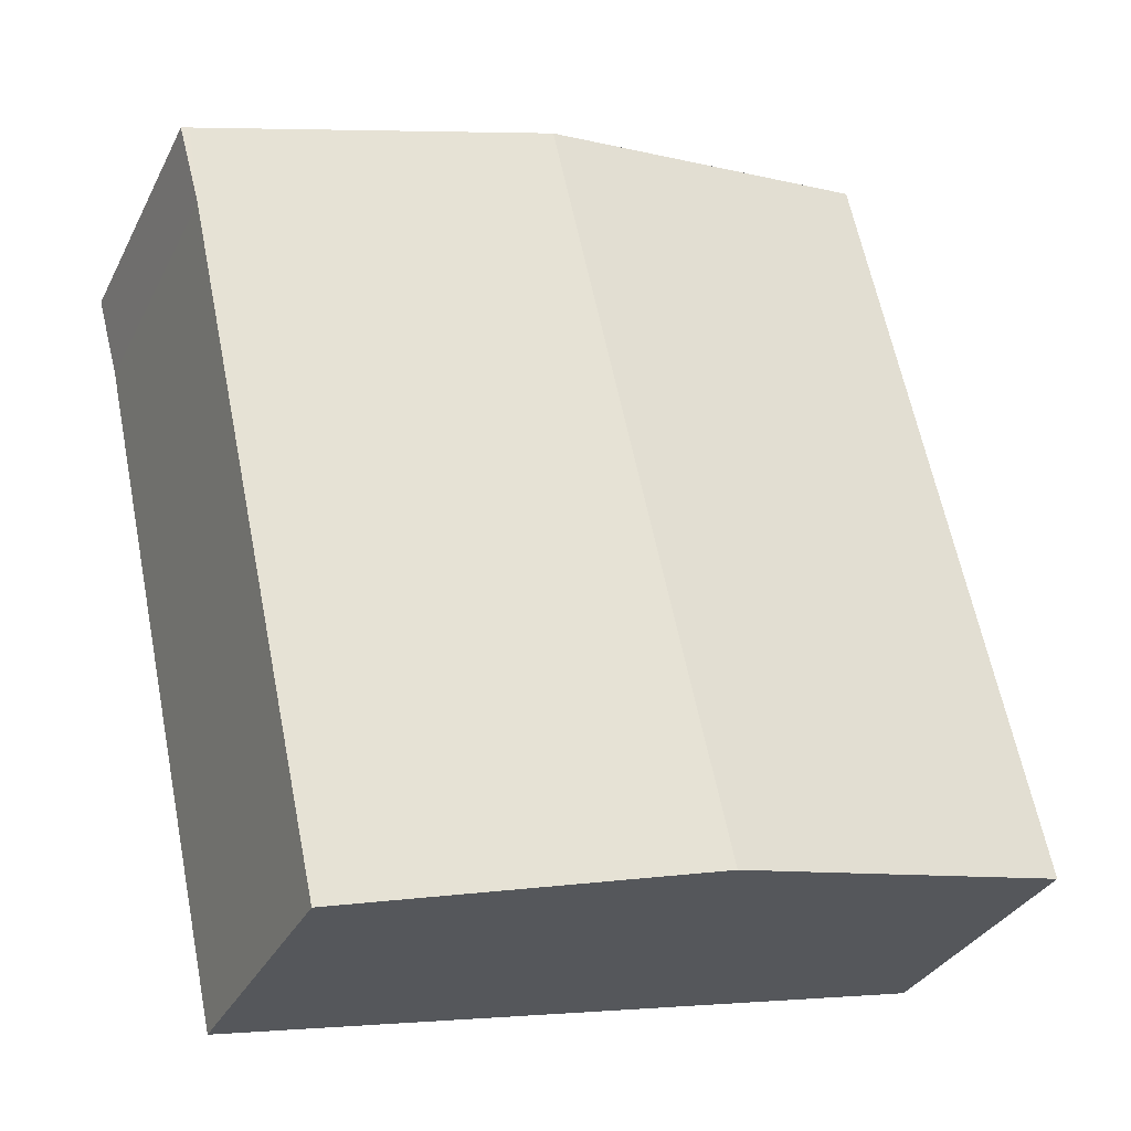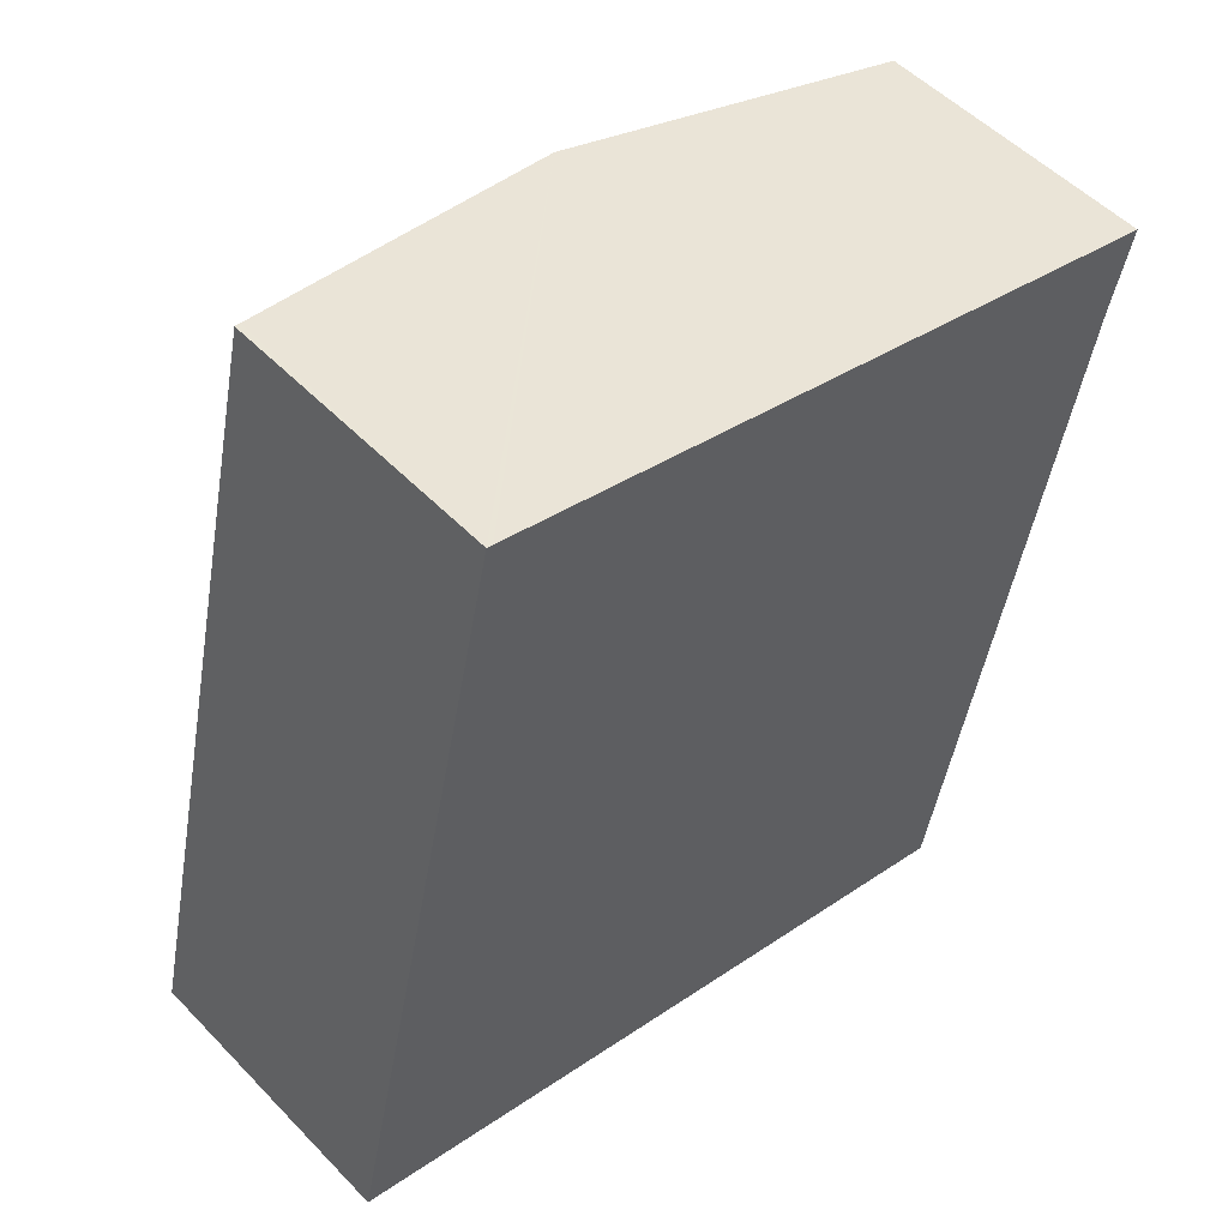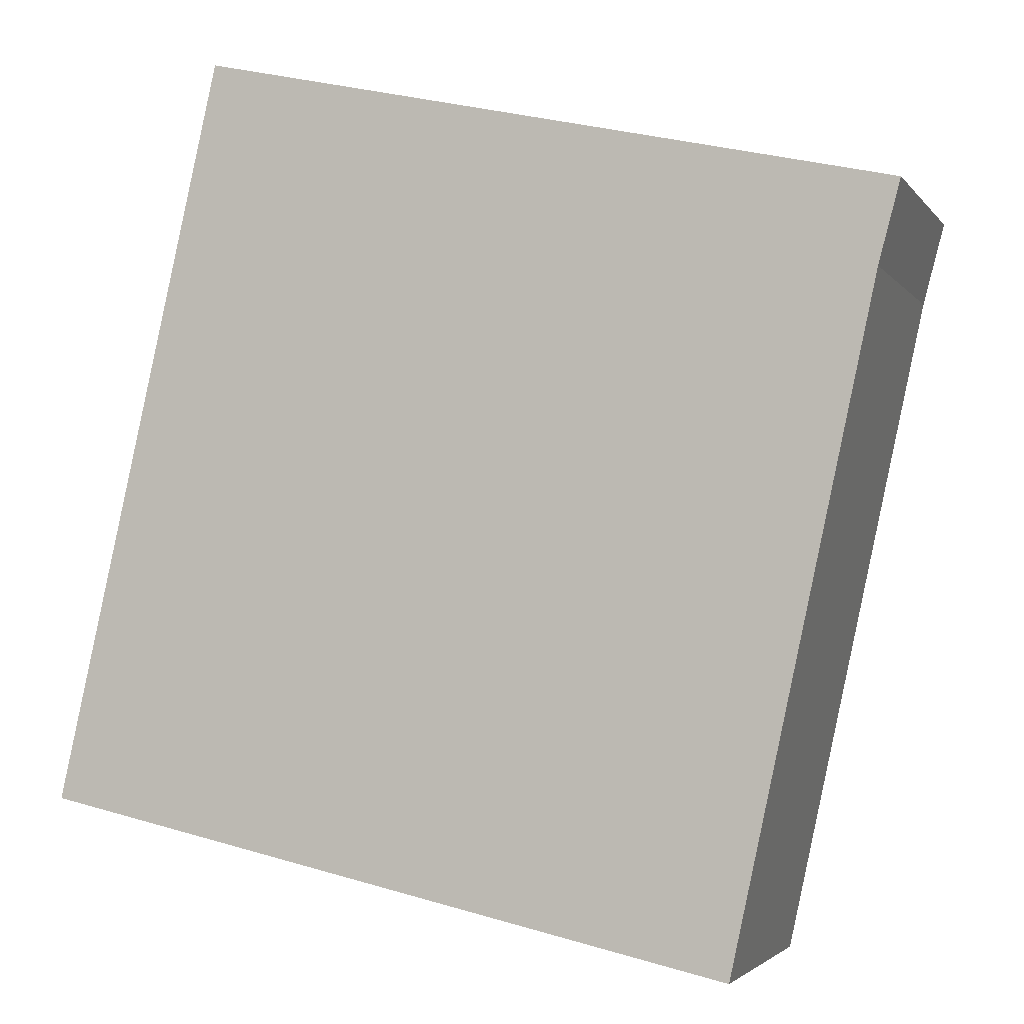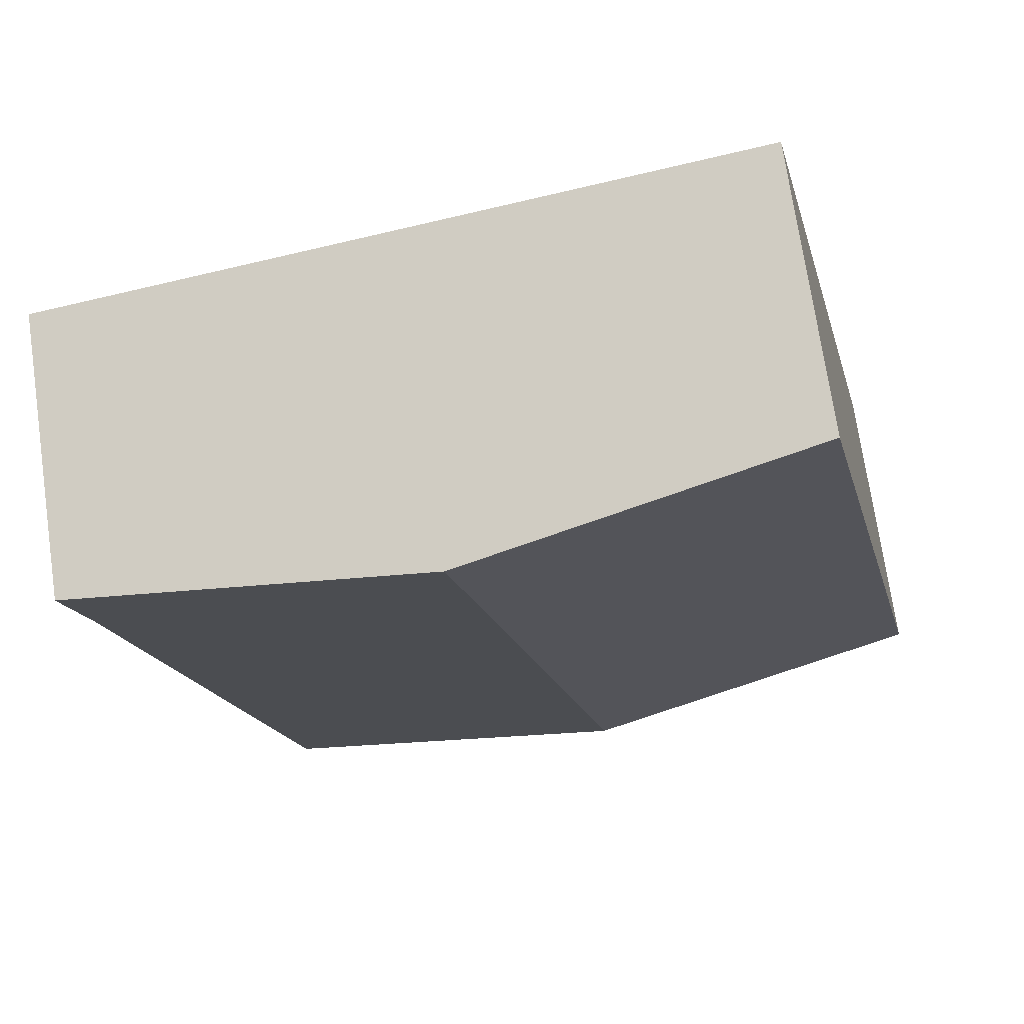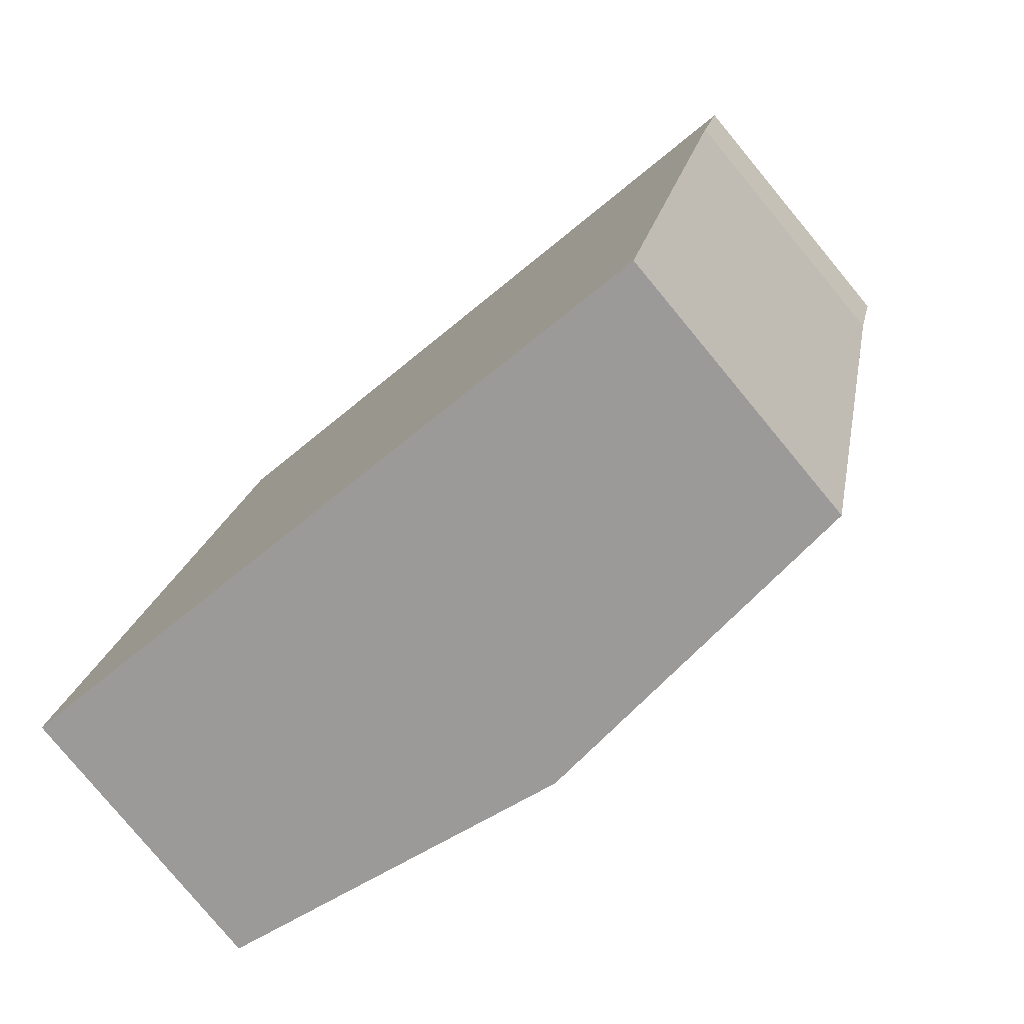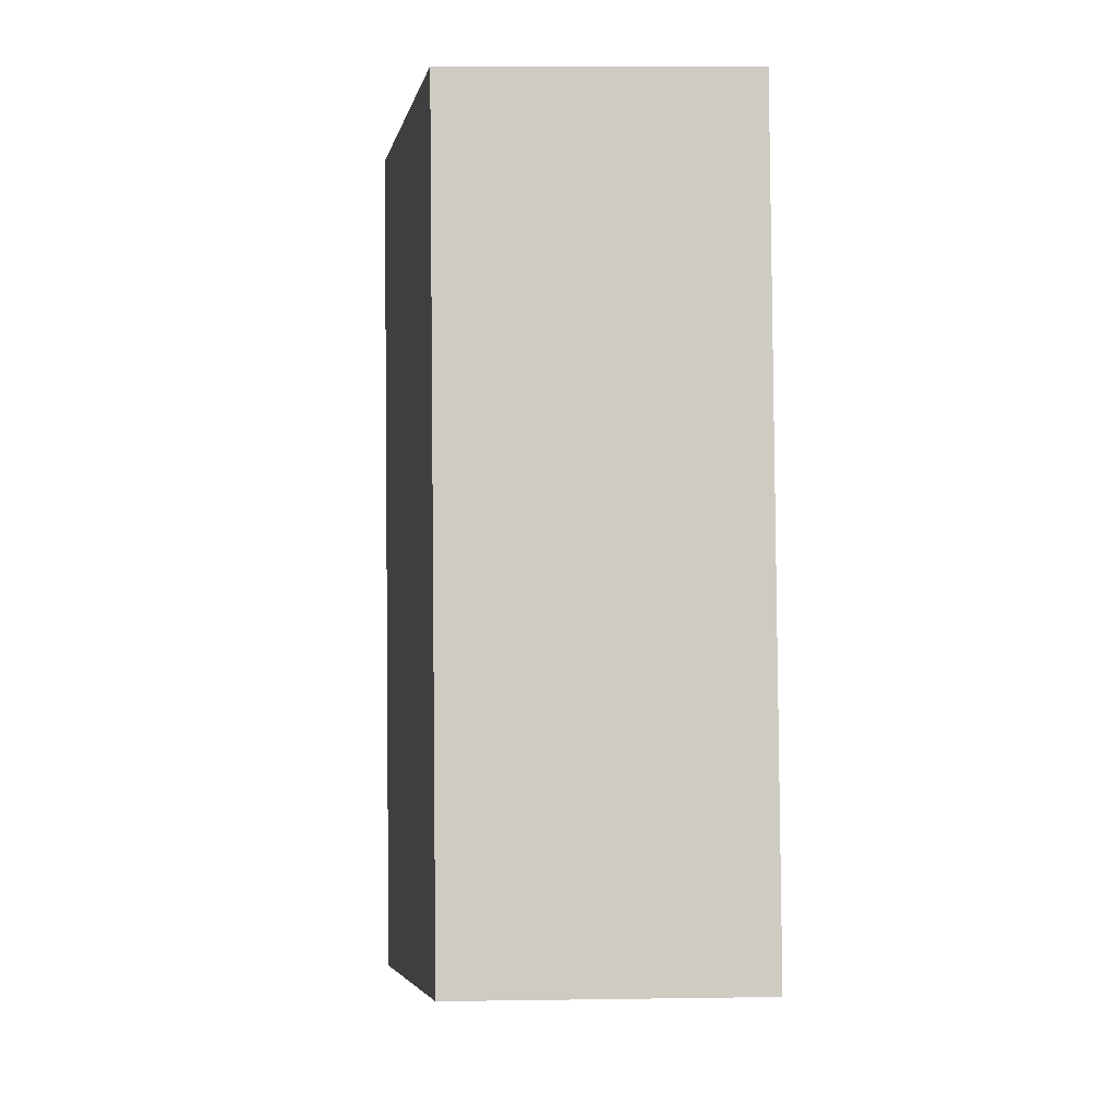
<metadata>
{"format":"obj","ext":"obj","renderer":"f3d","projection":"perspective","resolution":1024,"background":"white","views":[{"elev":-32.4,"azim":156.7,"up":"+Z"},{"elev":51.8,"azim":-42.1,"up":"+Z"},{"elev":-2.8,"azim":18.2,"up":"+Z"},{"elev":72.3,"azim":171.7,"up":"+Z"},{"elev":-79.6,"azim":39.6,"up":"+Z"},{"elev":8.6,"azim":-92.4,"up":"+Z"}]}
</metadata>
<code>
v  9.323 8.767 -2.099
v  22.61 7.534 13.65
v  18.75 7.514 -4.22
v  13.83 8.767 17.94
v  22.98 7.551 15.9
v  23.2 7.522 15.86
v  4.503 7.527 20.02
v  0 7.527 4.609e-16
v  9.622 8.208 18.88
v  18.75 2.584e-16 -4.22
v  9.323 1.285e-16 -2.099
v  0 0 0
v  4.503 -1.226e-15 20.02
v  4.662 7.548 19.98
v  4.662 -1.224e-15 19.98
v  9.622 -1.156e-15 18.88
v  13.83 -1.099e-15 17.94
v  22.98 -9.739e-16 15.9
v  23.2 -9.71e-16 15.86
v  22.61 -8.361e-16 13.65
g defaultobject
f 1 2 3
f 2 1 4
f 2 4 5
f 2 5 6
f 7 1 8
f 1 7 4
f 4 7 9
f 10 1 3
f 1 10 11
f 1 11 8
f 8 11 12
f 12 7 8
f 7 12 13
f 13 14 7
f 14 13 9
f 9 13 4
f 4 13 15
f 4 15 16
f 4 16 5
f 5 16 17
f 5 17 18
f 5 18 6
f 6 18 19
f 20 3 2
f 3 20 10
f 6 20 2
f 20 6 19
f 11 13 12
f 13 11 10
f 13 10 20
f 13 20 15
f 15 20 16
f 16 20 17
f 17 20 18
f 18 20 19

</code>
